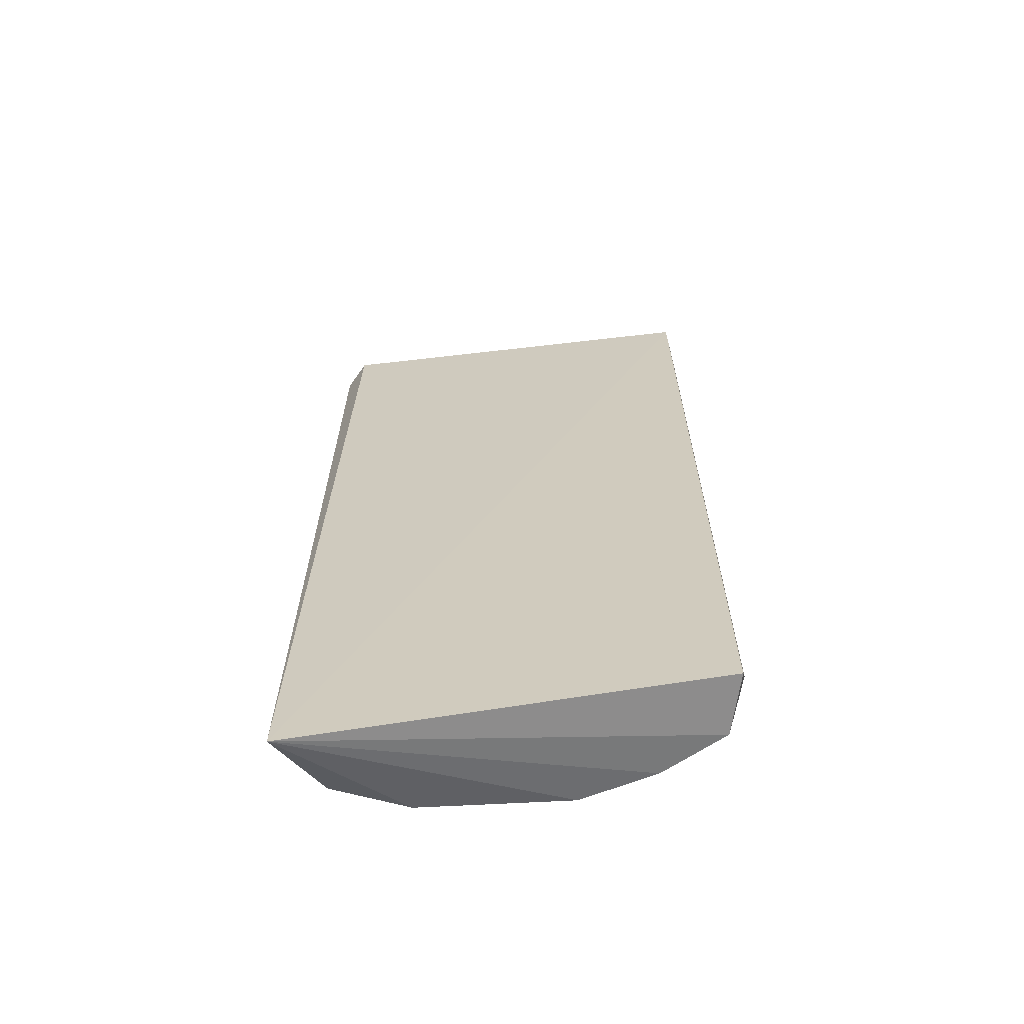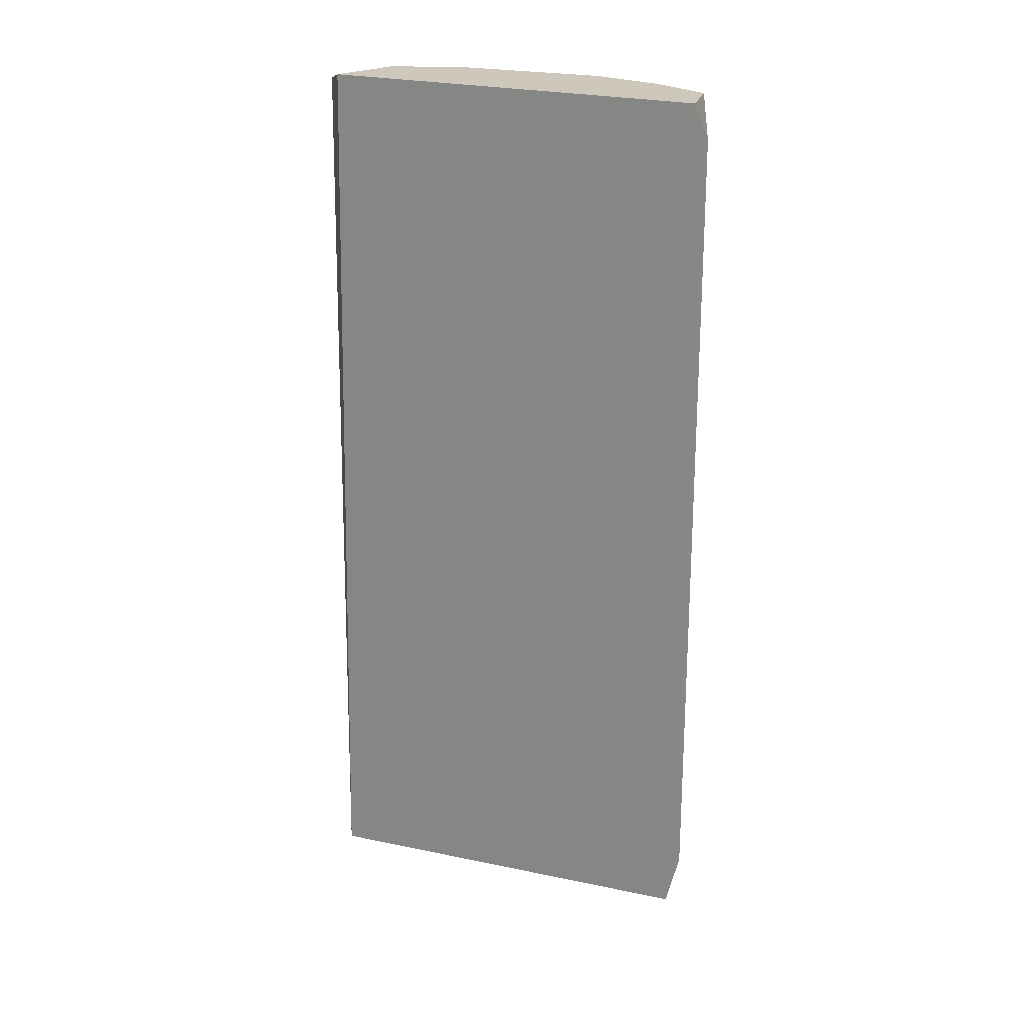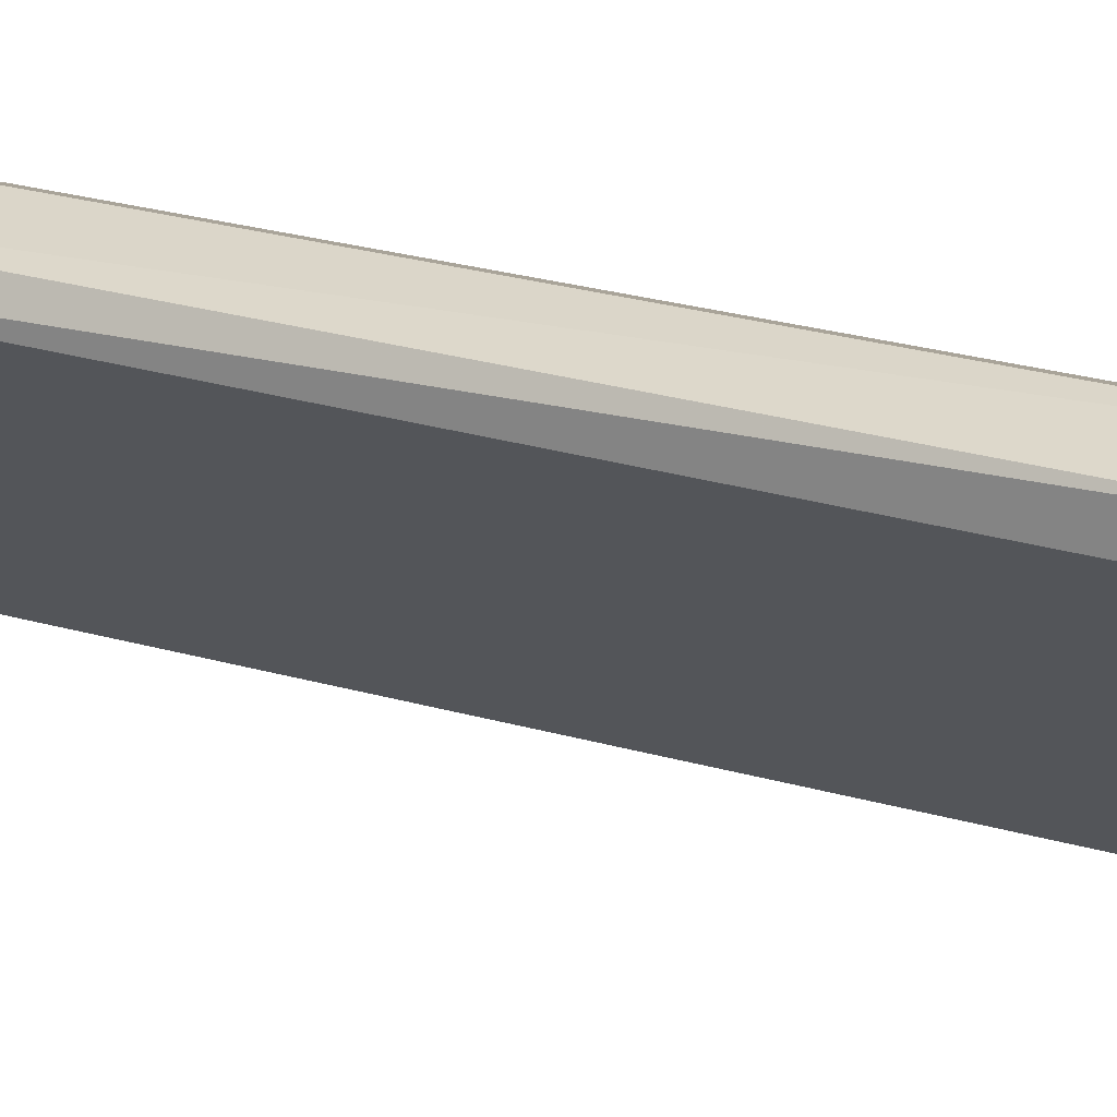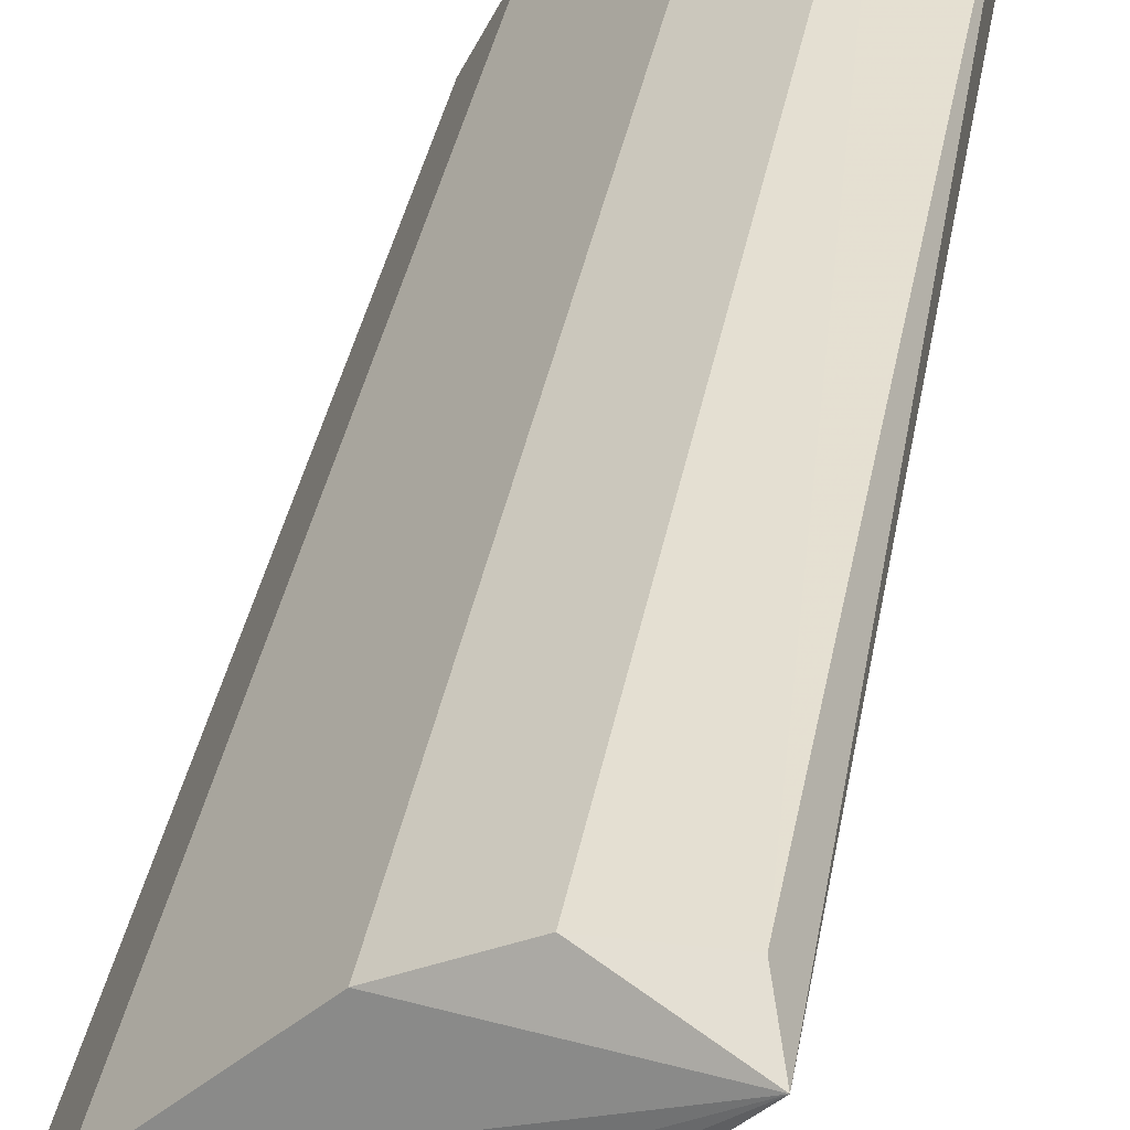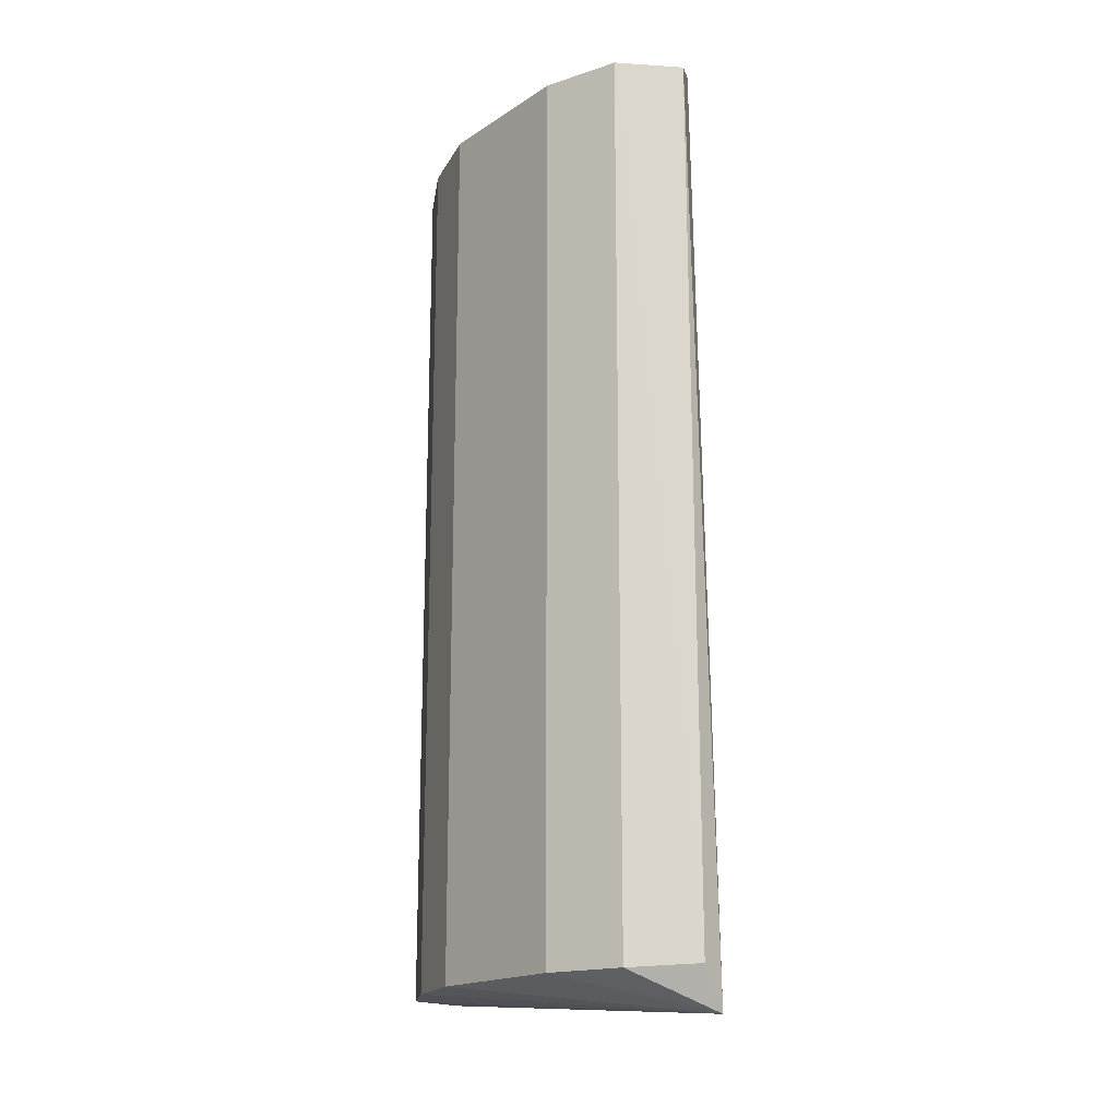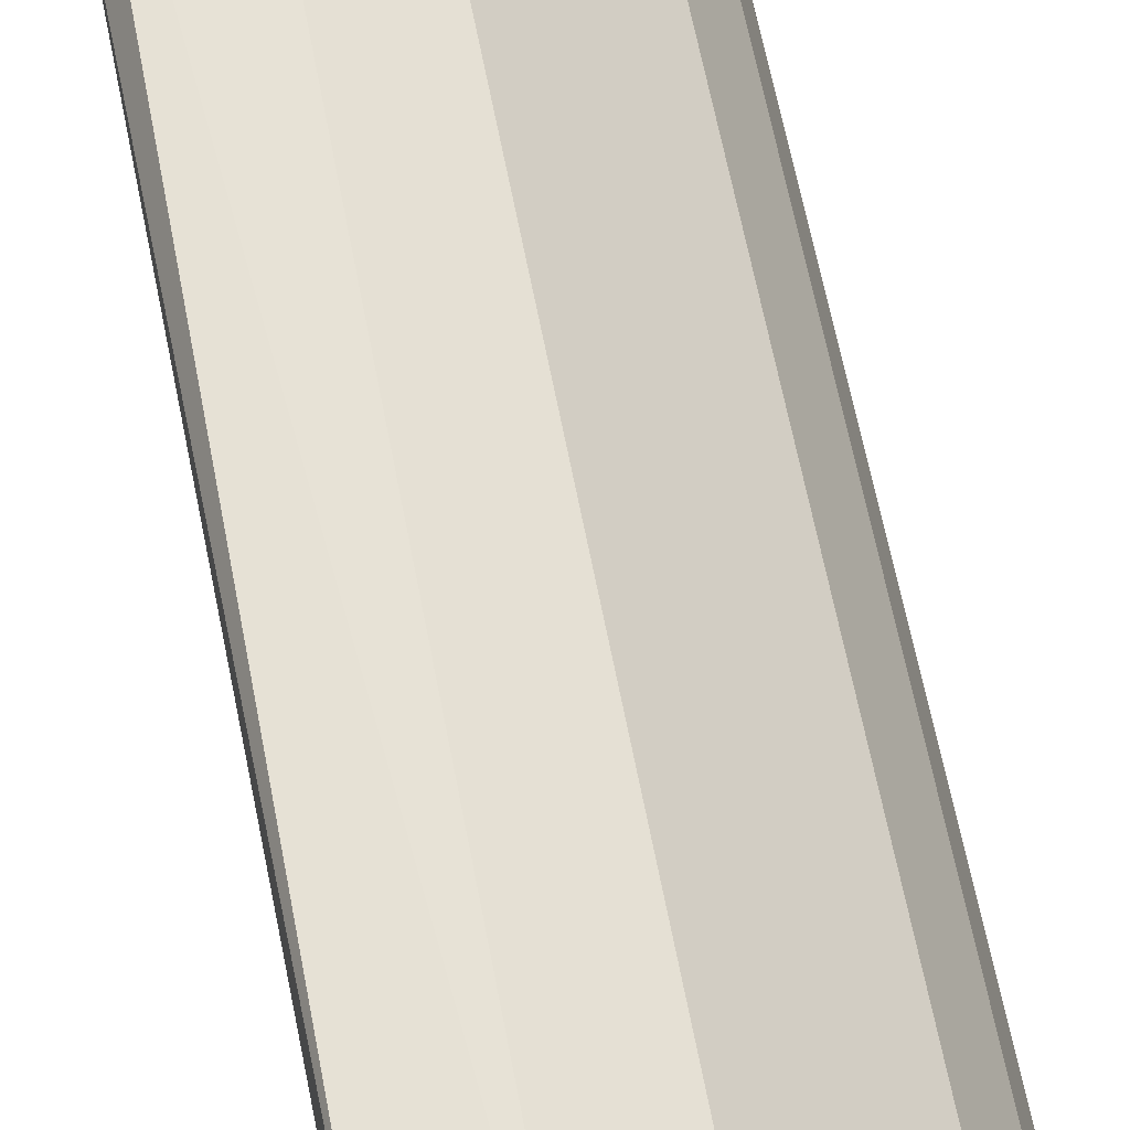
<metadata>
{"format":"obj","ext":"obj","renderer":"f3d","projection":"perspective","resolution":1024,"background":"white","views":[{"elev":-64.7,"azim":138.1,"up":"+Y"},{"elev":21.8,"azim":159.3,"up":"+Y"},{"elev":29.2,"azim":112.4,"up":"+Z"},{"elev":36.5,"azim":10.2,"up":"+Z"},{"elev":-17.9,"azim":6.1,"up":"+Y"},{"elev":62.3,"azim":169.3,"up":"+Z"}]}
</metadata>
<code>
v 0.03119 0.09095 -0.0826
v 0.03119 0.004431 -0.0826
v 0.038 0.004736 -0.08272
v 0.009967 0.008186 -0.114
v 0.009967 0.0872 -0.114
v 0.01388 0.09095 -0.09645
v 0.01388 0.004431 -0.09645
v 0.01042 0.09095 -0.1034
v 0.01042 0.004431 -0.1034
v 0.02426 0.09095 -0.08607
v 0.02426 0.004431 -0.08607
v 0.03936 0.000757 -0.08496
v 0.03784 0.09016 -0.0829
v 0.01215 0.09095 -0.1155
v 0.01215 0.004431 -0.1155
v 0.008691 0.09095 -0.1103
v 0.008691 0.004431 -0.1103
v 0.03811 0.09095 -0.08607
f 4 16 5
f 14 12 15
f 1 14 6
f 6 14 16
f 1 13 18
f 14 1 18
f 12 14 18
f 13 12 18
f 11 12 2
f 1 11 2
f 9 12 7
f 6 9 7
f 12 11 7
f 11 6 7
f 1 6 10
f 11 1 10
f 6 11 10
f 12 9 17
f 15 12 17
f 9 16 17
f 13 1 3
f 12 13 3
f 1 2 3
f 2 12 3
f 14 15 4
f 15 17 4
f 17 16 4
f 9 6 8
f 16 9 8
f 6 16 8
f 16 14 5
f 14 4 5

</code>
